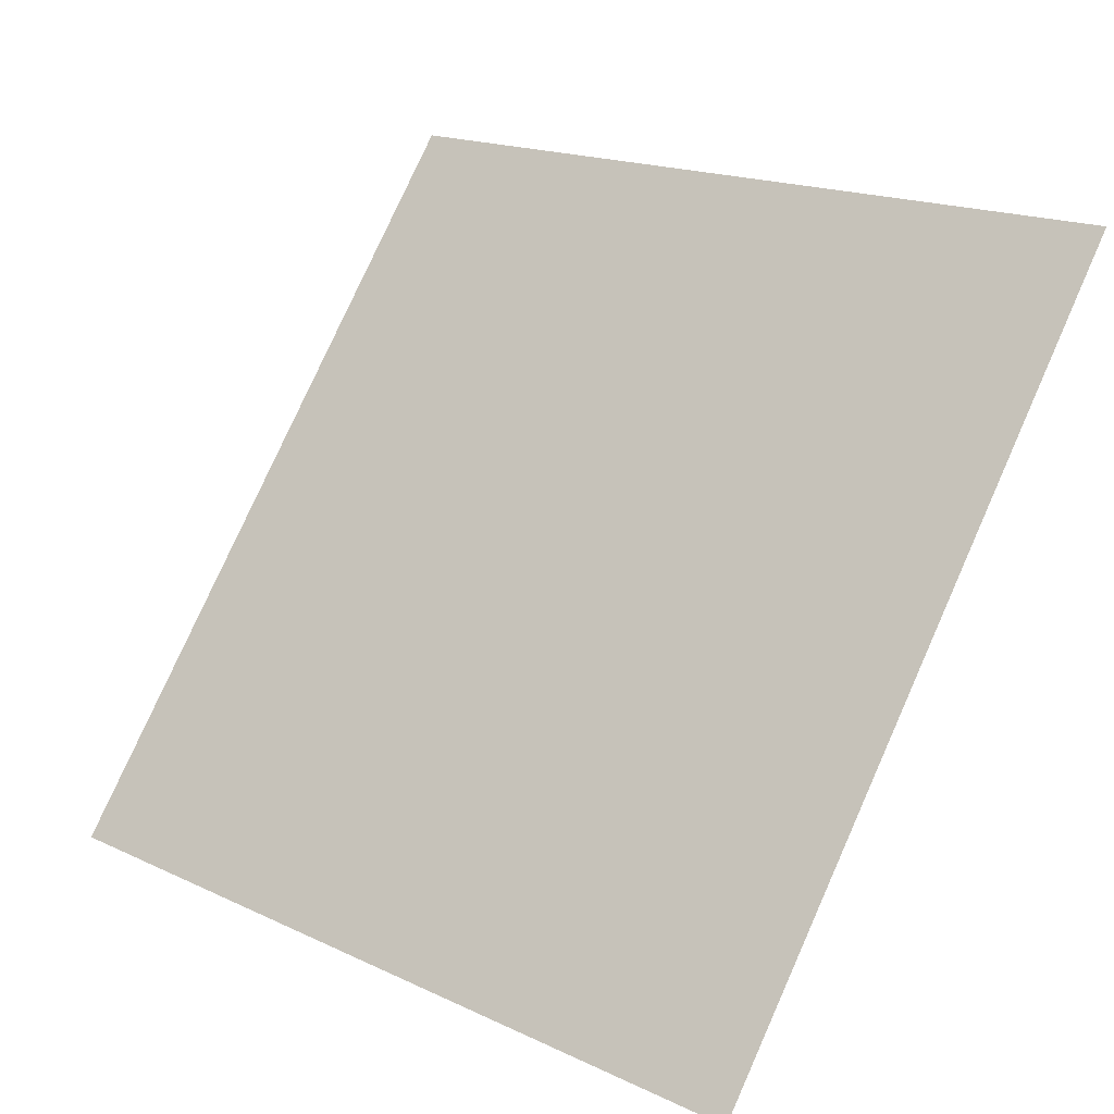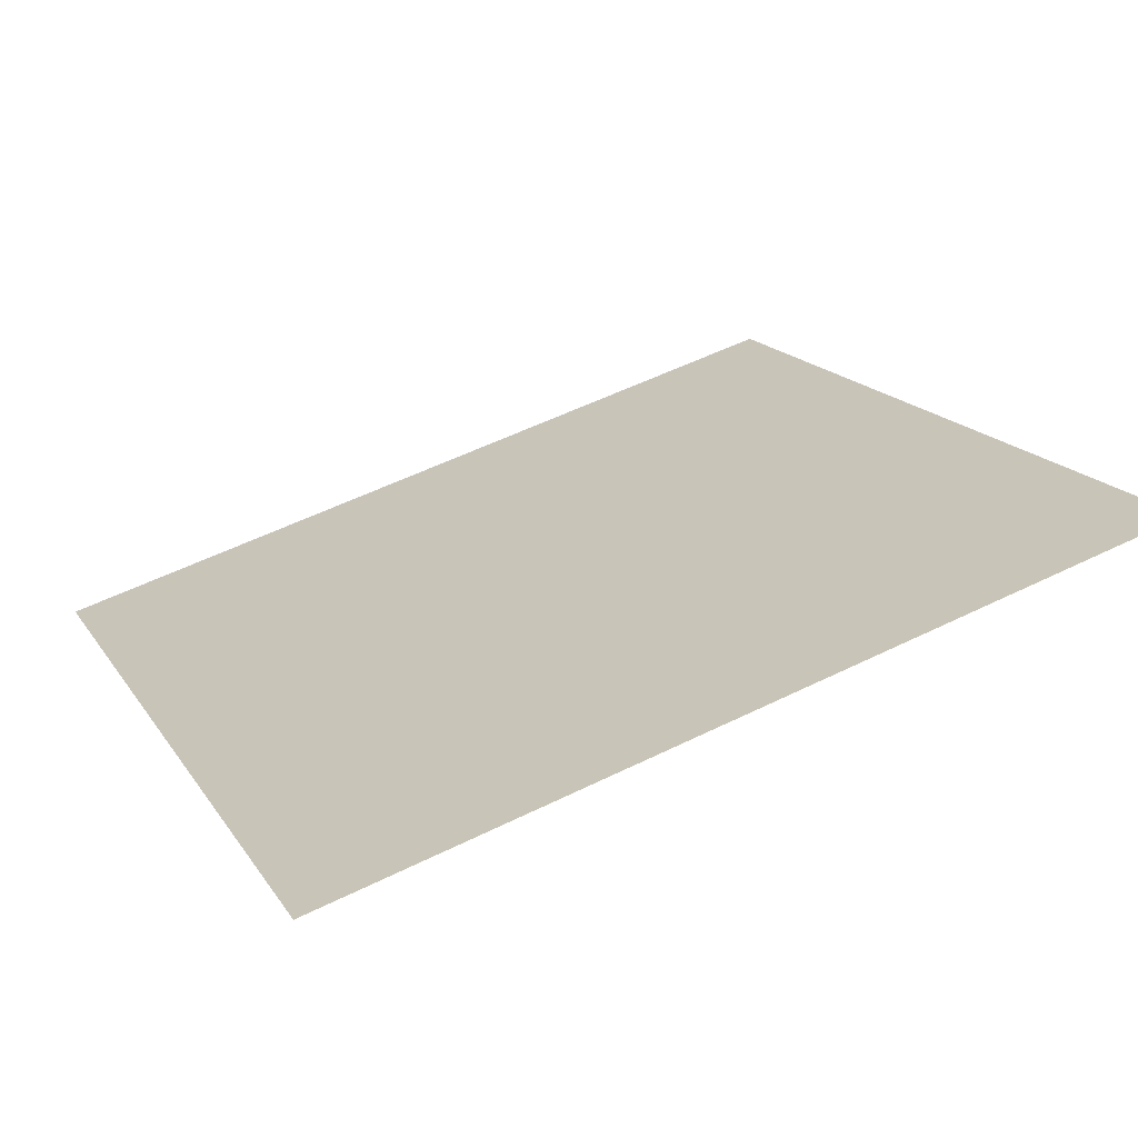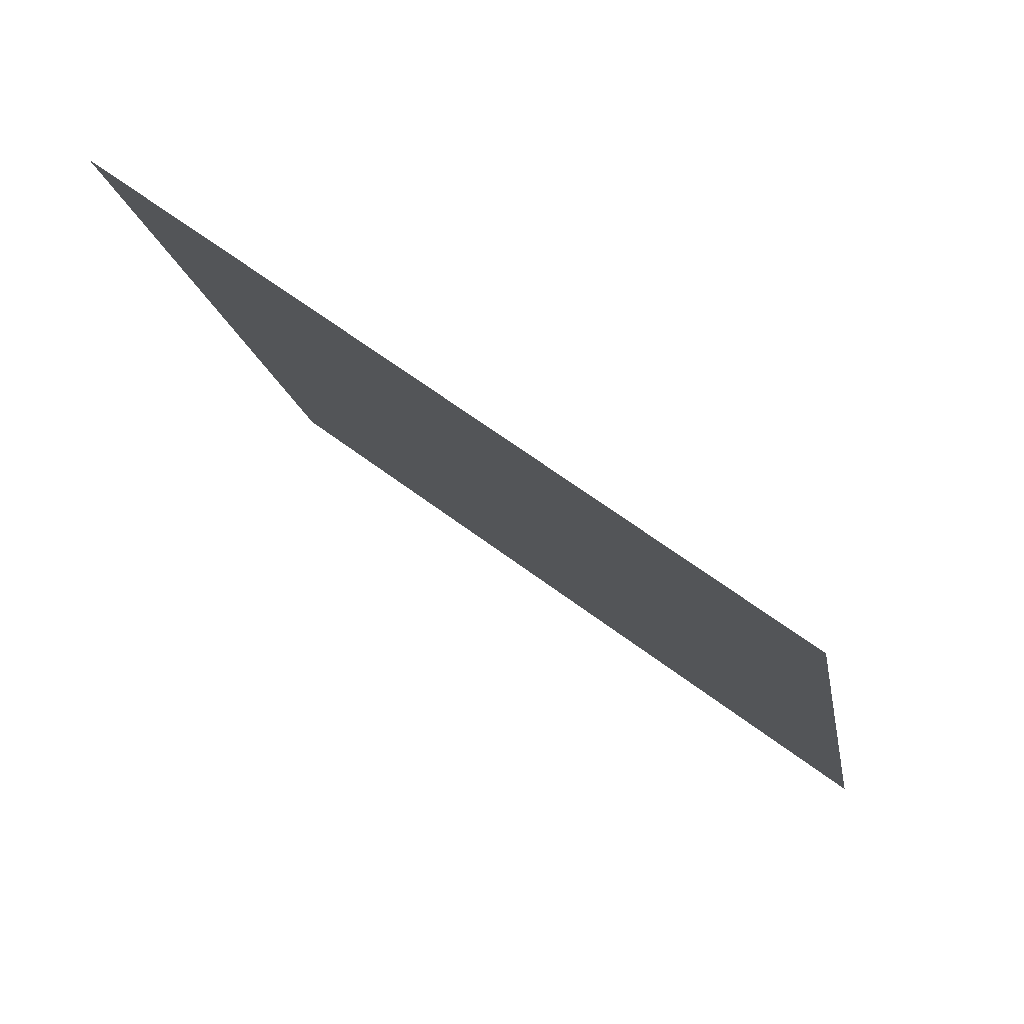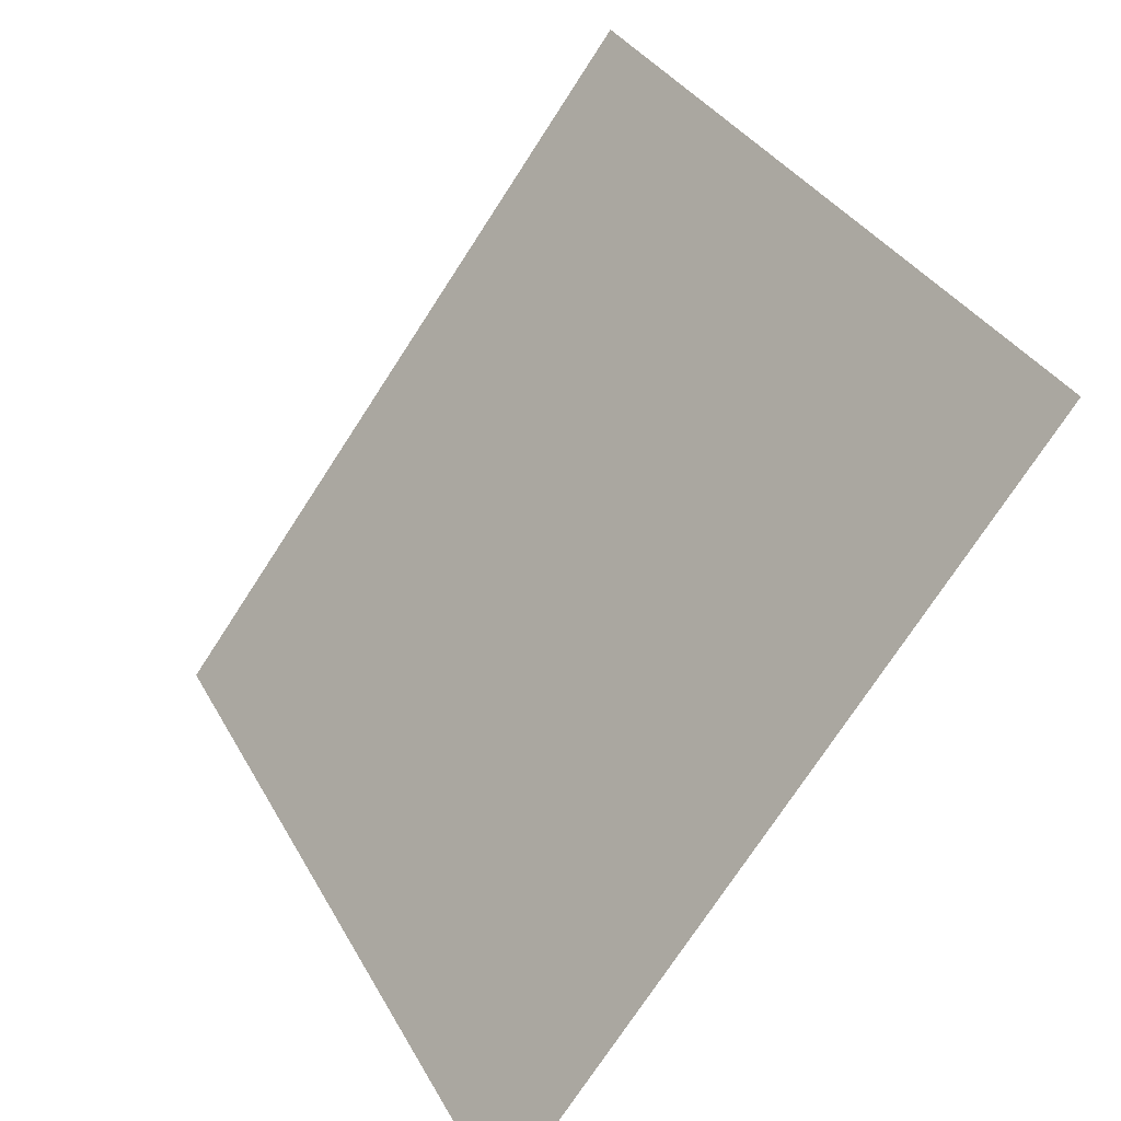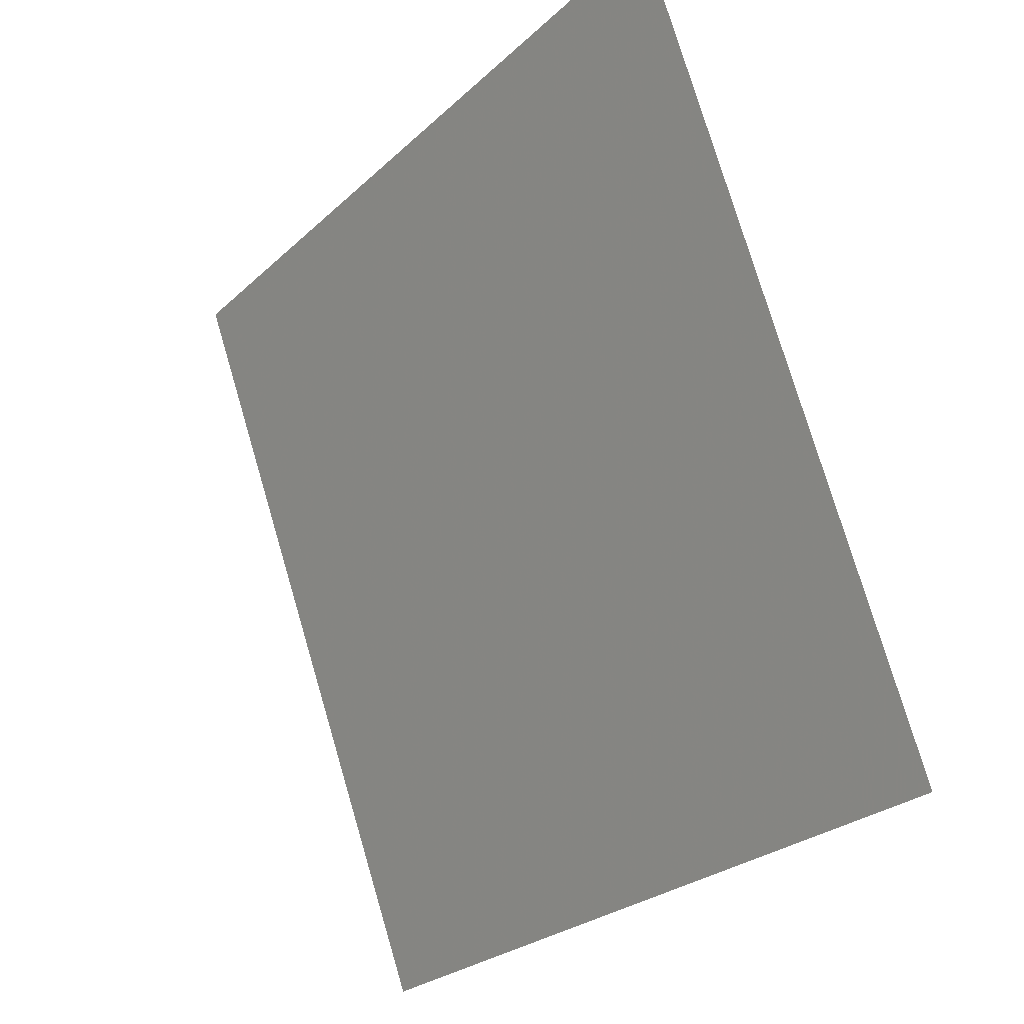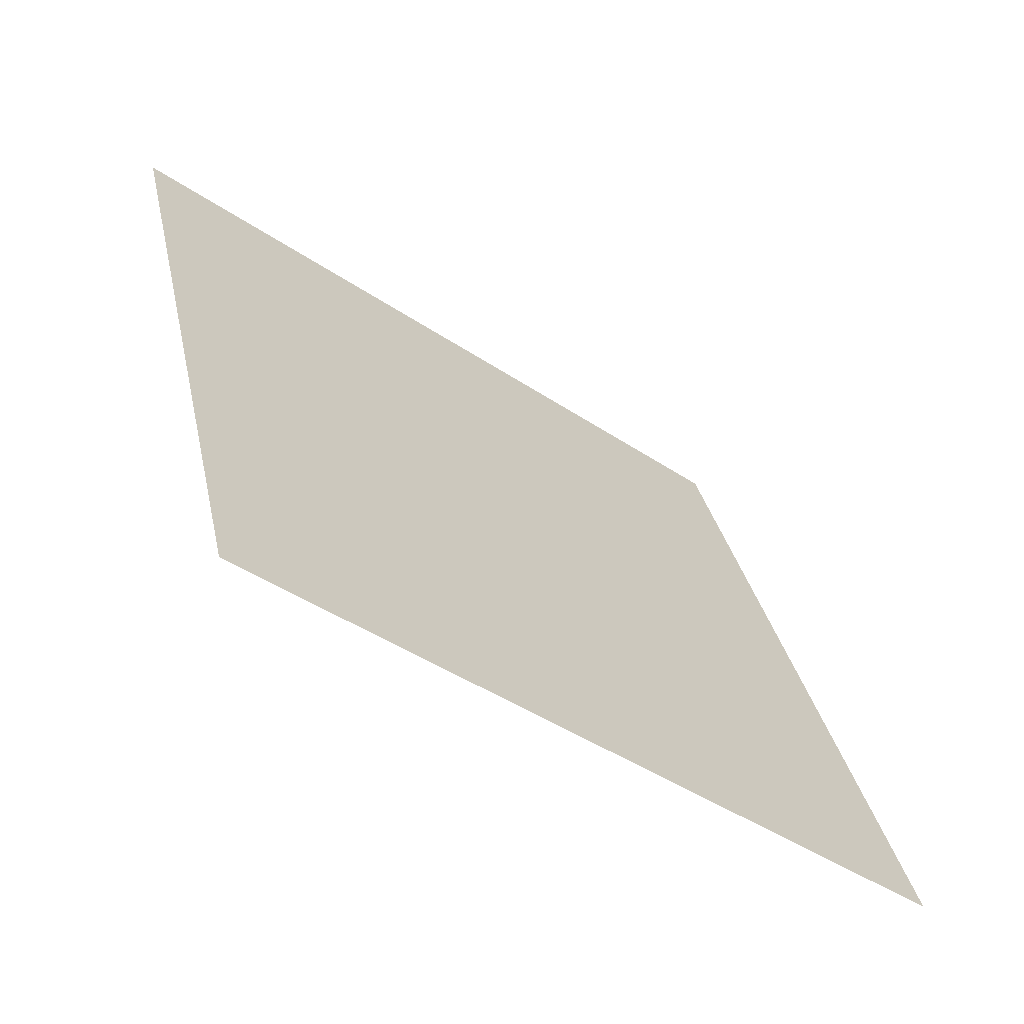
<metadata>
{"format":"obj","ext":"obj","renderer":"f3d","projection":"perspective","resolution":1024,"background":"white","views":[{"elev":16.9,"azim":41.3,"up":"+Z"},{"elev":57.1,"azim":-27.1,"up":"+Y"},{"elev":-16.5,"azim":100.0,"up":"+Y"},{"elev":33.1,"azim":63.7,"up":"+Z"},{"elev":75.6,"azim":72.2,"up":"+Z"},{"elev":30.5,"azim":78.8,"up":"+Y"}]}
</metadata>
<code>
v -0.2174 0.972 0.7509
v -0.224 0.9722 0.751
v -0.2238 0.9761 0.7563
v -0.2173 0.9759 0.7562
f 4 3 2 1

</code>
